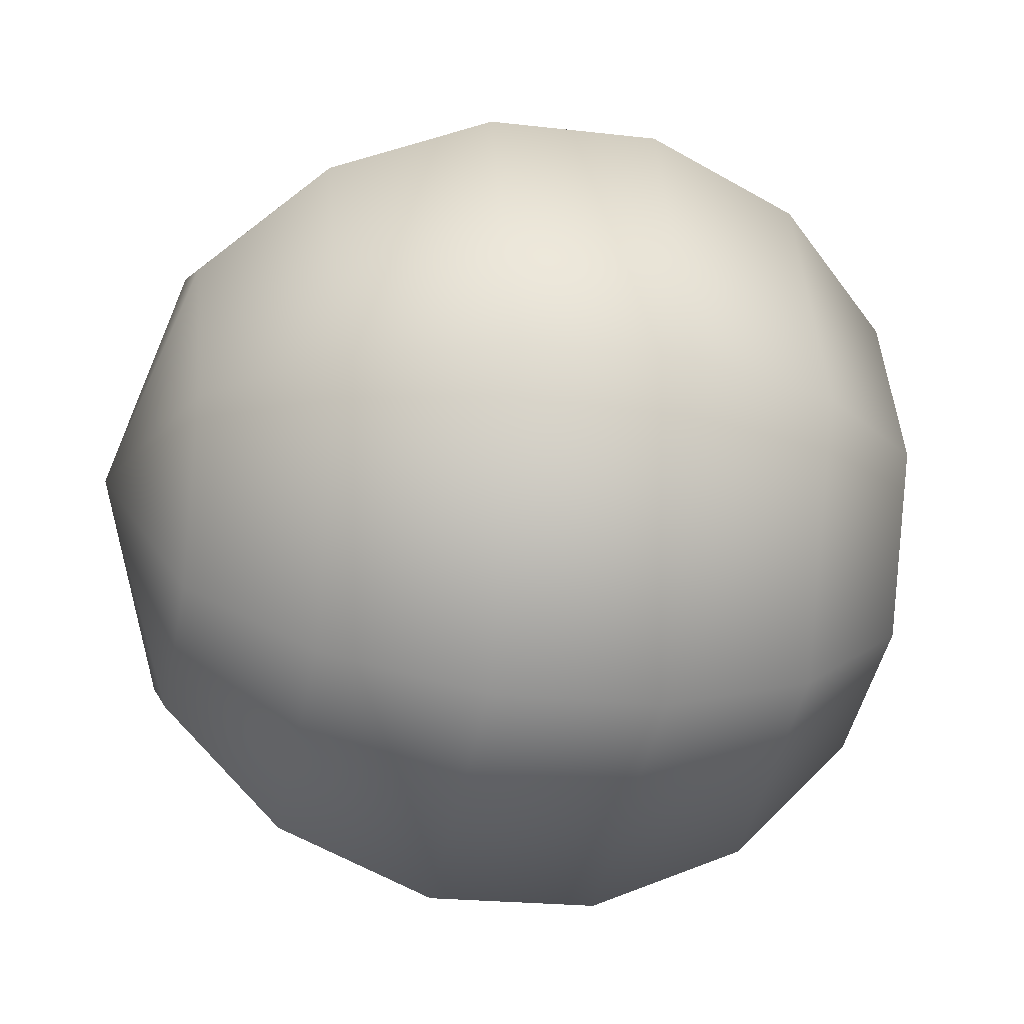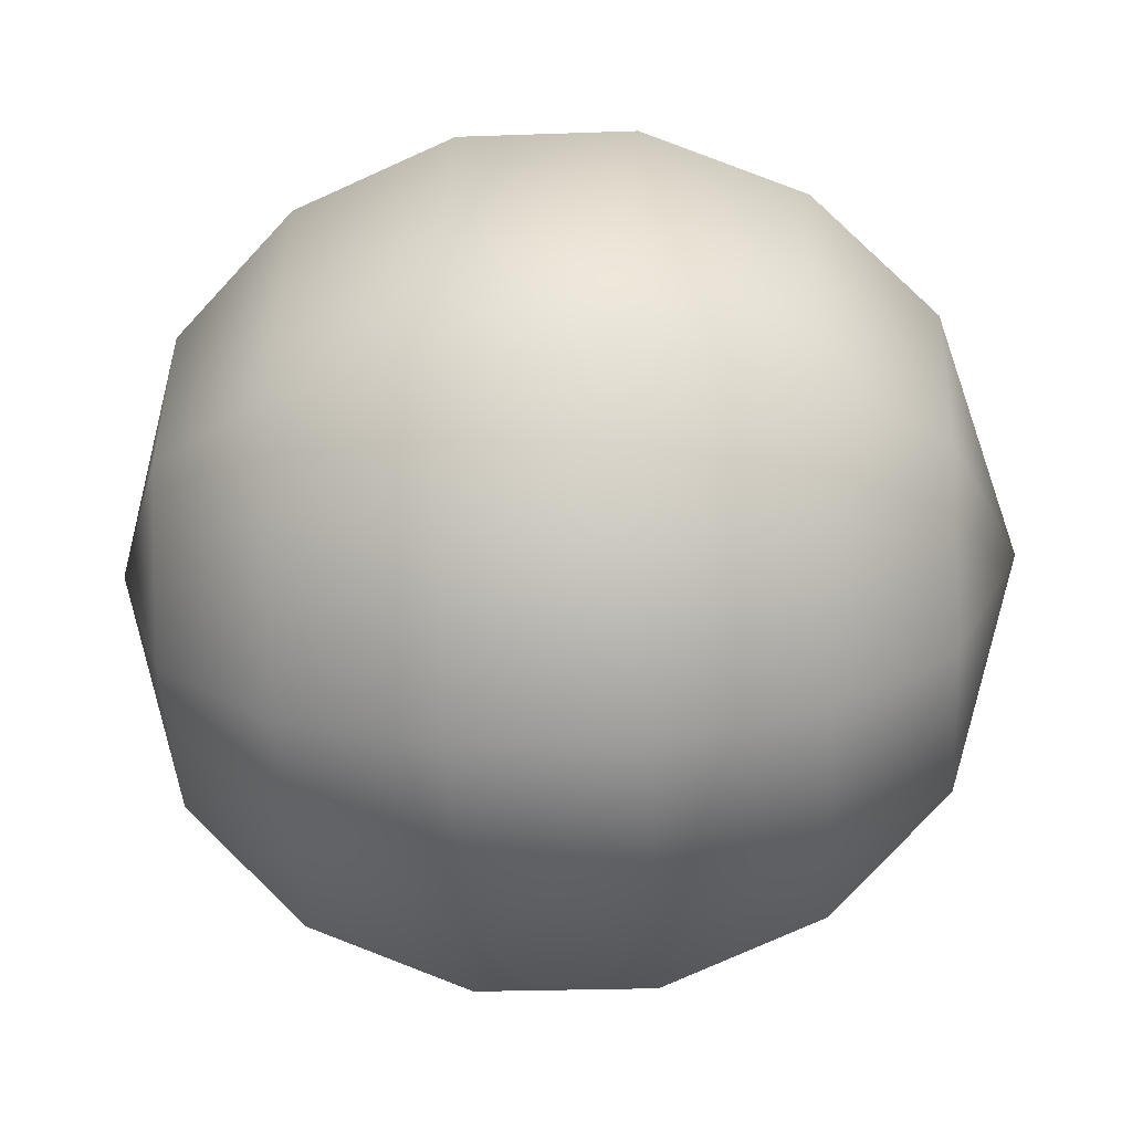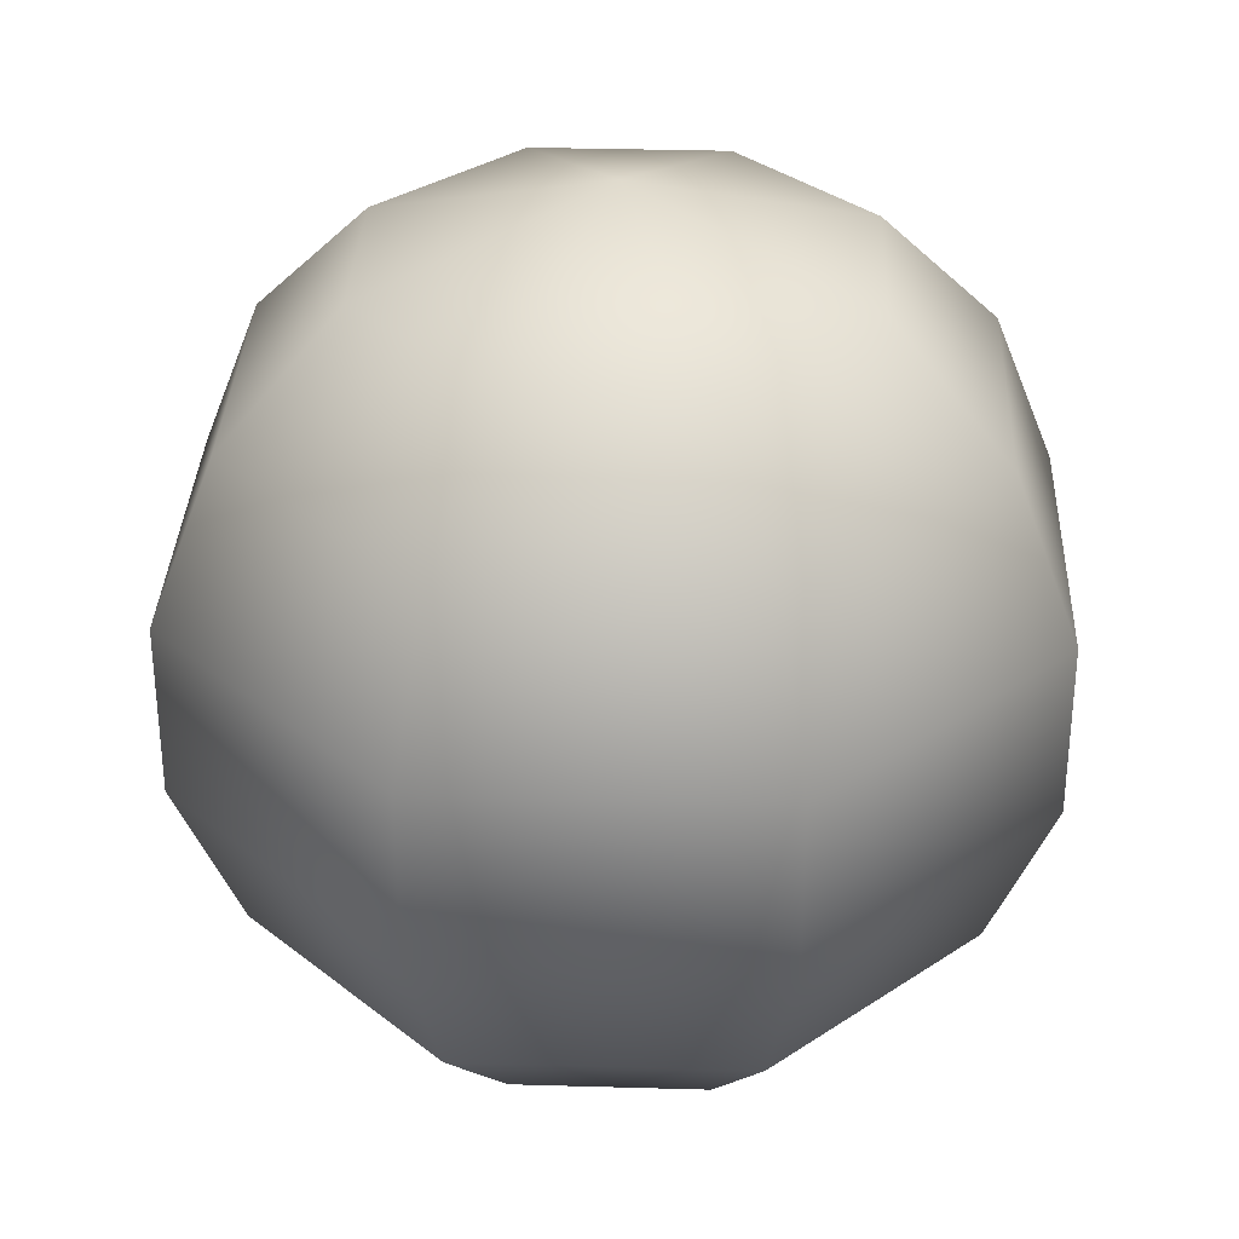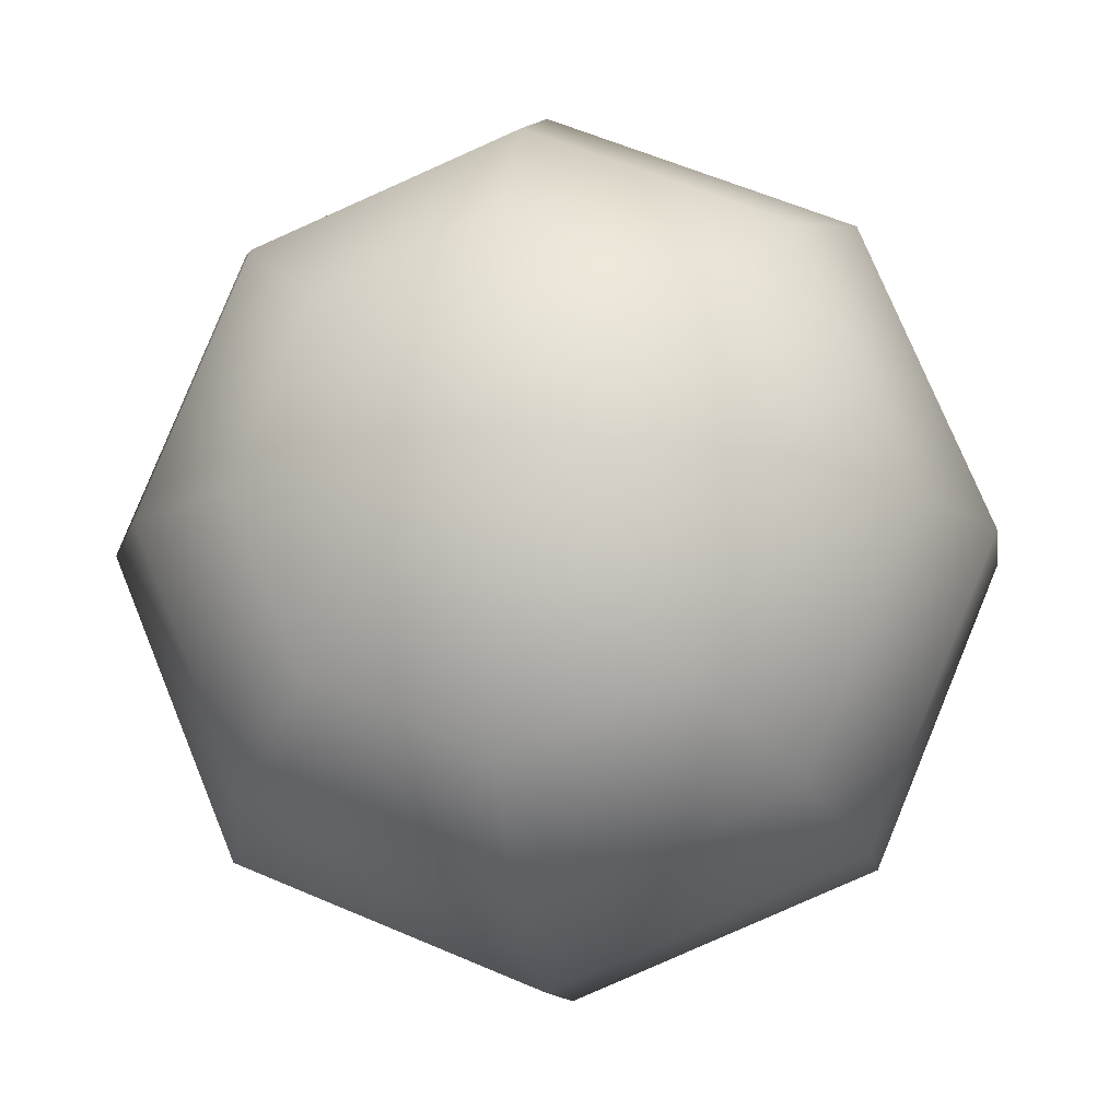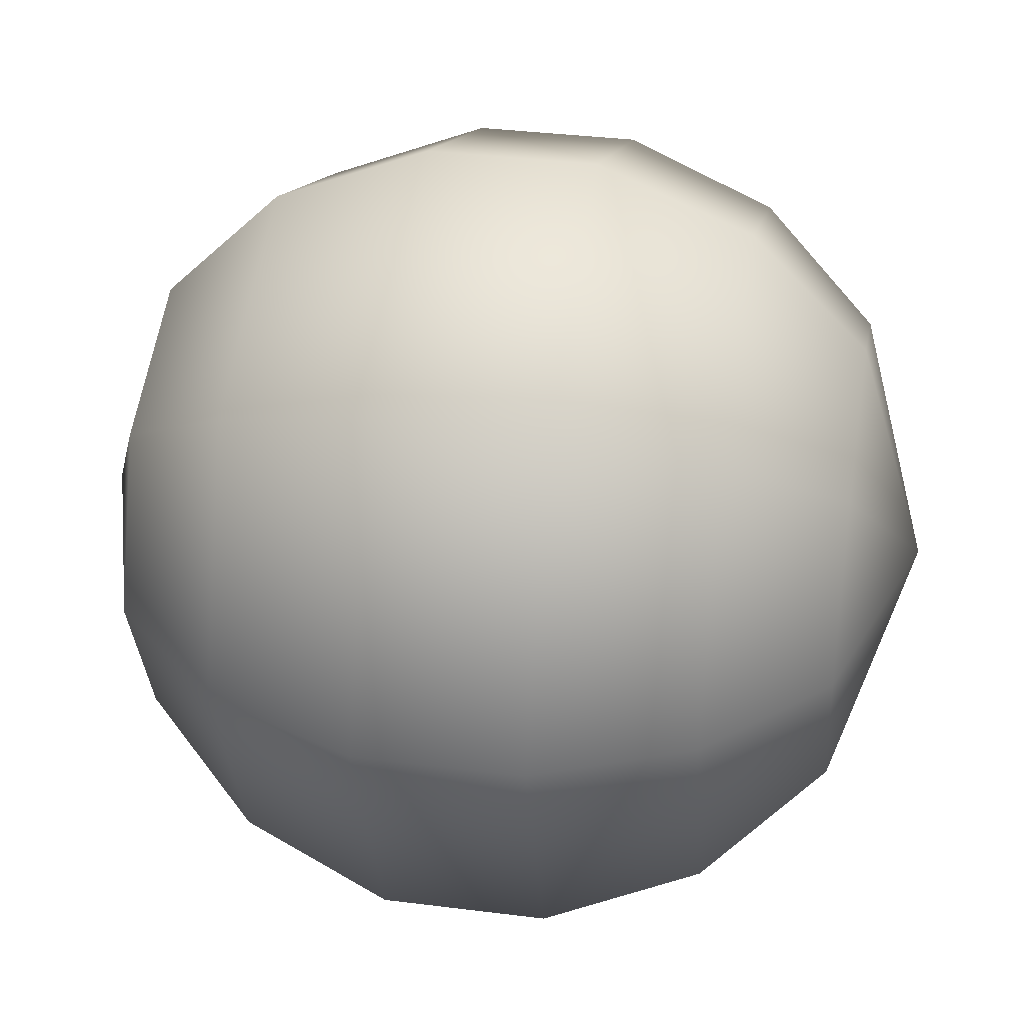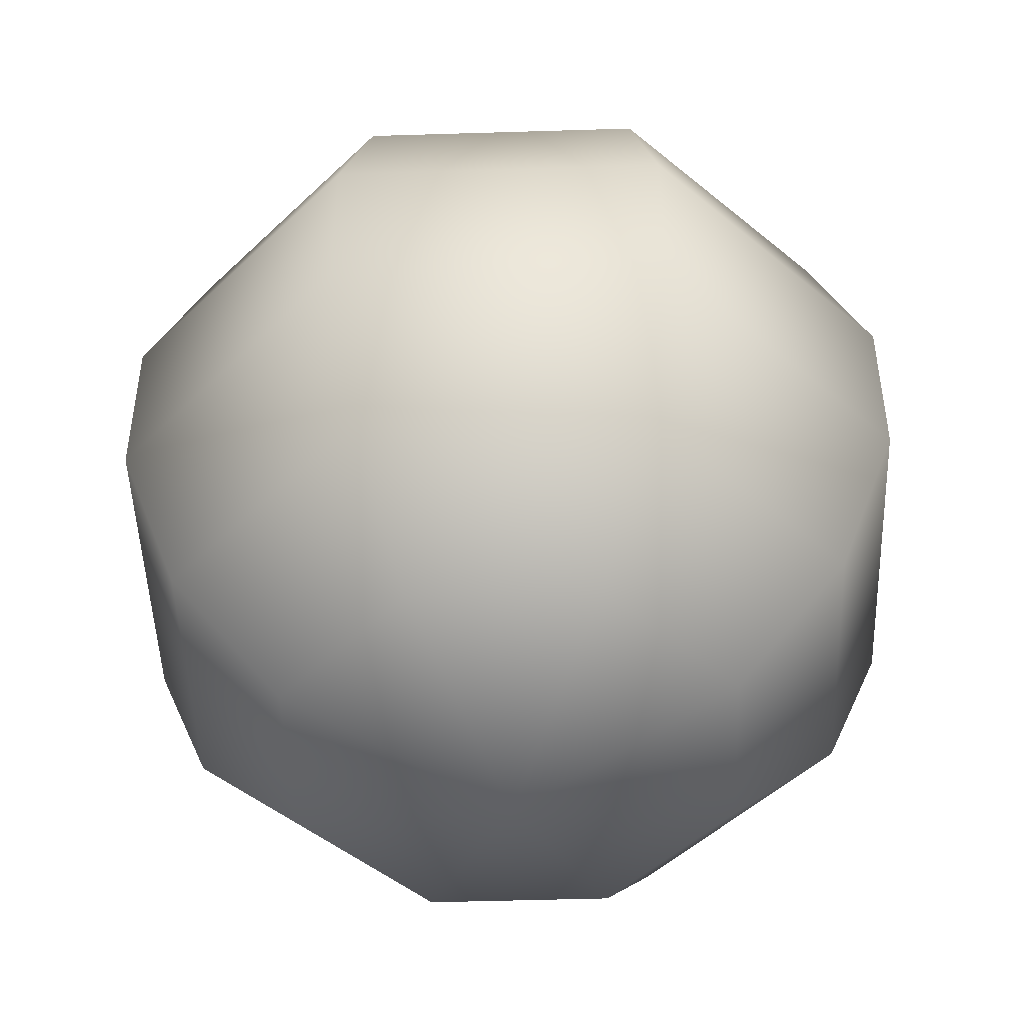
<metadata>
{"format":"obj","ext":"obj","renderer":"f3d","projection":"perspective","resolution":1024,"background":"white","views":[{"elev":-21.1,"azim":-101.9,"up":"+Z"},{"elev":-24.6,"azim":-86.6,"up":"+Z"},{"elev":32.8,"azim":-110.2,"up":"+Y"},{"elev":-11.2,"azim":-171.4,"up":"+Z"},{"elev":35.0,"azim":-80.4,"up":"+Z"},{"elev":-47.8,"azim":-110.5,"up":"+Y"}]}
</metadata>
<code>
g coll.006_Sphere.002
v 0 -0.3559 -0.5327
v 0 -0.5327 -0.3559
v 0.2517 0.5327 -0.2517
v 0.3767 0.3559 -0.3767
v 0.4443 0.125 -0.4443
v 0.4443 -0.125 -0.4443
v 0.3767 -0.3559 -0.3767
v 0.2517 -0.5327 -0.2517
v 0.3559 0.5327 0
v 0.5327 0.3559 0
v 0.6283 0.125 0
v 0.6283 -0.125 0
v 0.5327 -0.3559 0
v 0.3559 -0.5327 0
v 0.2517 0.5327 0.2517
v 0.3767 0.3559 0.3767
v 0.4443 0.125 0.4443
v 0.4443 -0.125 0.4443
v 0.3767 -0.3559 0.3767
v 0.2517 -0.5327 0.2517
v -0 0.5327 0.3559
v -0 0.3559 0.5327
v -0 0.125 0.6283
v -0 -0.125 0.6283
v -0 -0.3559 0.5327
v -0 -0.5327 0.3559
v 0 -0.6407 0
v -0 0.6407 0
v -0.2517 0.5327 0.2517
v -0.3767 0.3559 0.3767
v -0.4443 0.125 0.4443
v -0.4443 -0.125 0.4443
v -0.3767 -0.3559 0.3767
v -0.2517 -0.5327 0.2517
v -0.3559 0.5327 0
v -0.5327 0.3559 -0
v -0.6283 0.125 -0
v -0.6283 -0.125 -0
v -0.5327 -0.3559 -0
v -0.3559 -0.5327 0
v -0.2517 0.5327 -0.2517
v -0.3767 0.3559 -0.3767
v -0.4443 0.125 -0.4443
v -0.4443 -0.125 -0.4443
v -0.3767 -0.3559 -0.3767
v -0.2517 -0.5327 -0.2517
v 0 0.5327 -0.3559
v 0 0.3559 -0.5327
v 0 0.125 -0.6283
v 0 -0.125 -0.6283
f 6 7 1 50
f 12 13 7 6
f 14 27 8
f 15 9 28
f 13 14 8 7
f 4 5 49 48
f 3 4 48 47
f 5 6 50 49
f 21 15 28
f 9 10 4 3
f 16 17 11 10
f 10 11 5 4
f 20 27 14
f 11 12 6 5
f 18 19 13 12
f 19 20 14 13
f 34 27 26
f 26 27 20
f 17 18 12 11
f 24 25 19 18
f 29 21 28
f 15 16 10 9
f 25 26 20 19
f 30 31 23 22
f 23 24 18 17
f 22 23 17 16
f 35 29 28
f 40 27 34
f 21 22 16 15
f 33 34 26 25
f 46 27 40
f 31 32 24 23
f 38 39 33 32
f 32 33 25 24
f 41 35 28
f 29 30 22 21
f 36 37 31 30
f 43 44 38 37
f 37 38 32 31
f 44 45 39 38
f 28 47 41
f 35 36 30 29
f 39 40 34 33
f 2 27 46
f 8 27 2
f 9 3 28
f 41 42 36 35
f 45 46 40 39
f 42 43 37 36
f 1 45 44 50
f 7 8 2 1
f 47 48 42 41
f 1 2 46 45
f 48 49 43 42
f 49 50 44 43
f 28 3 47

</code>
